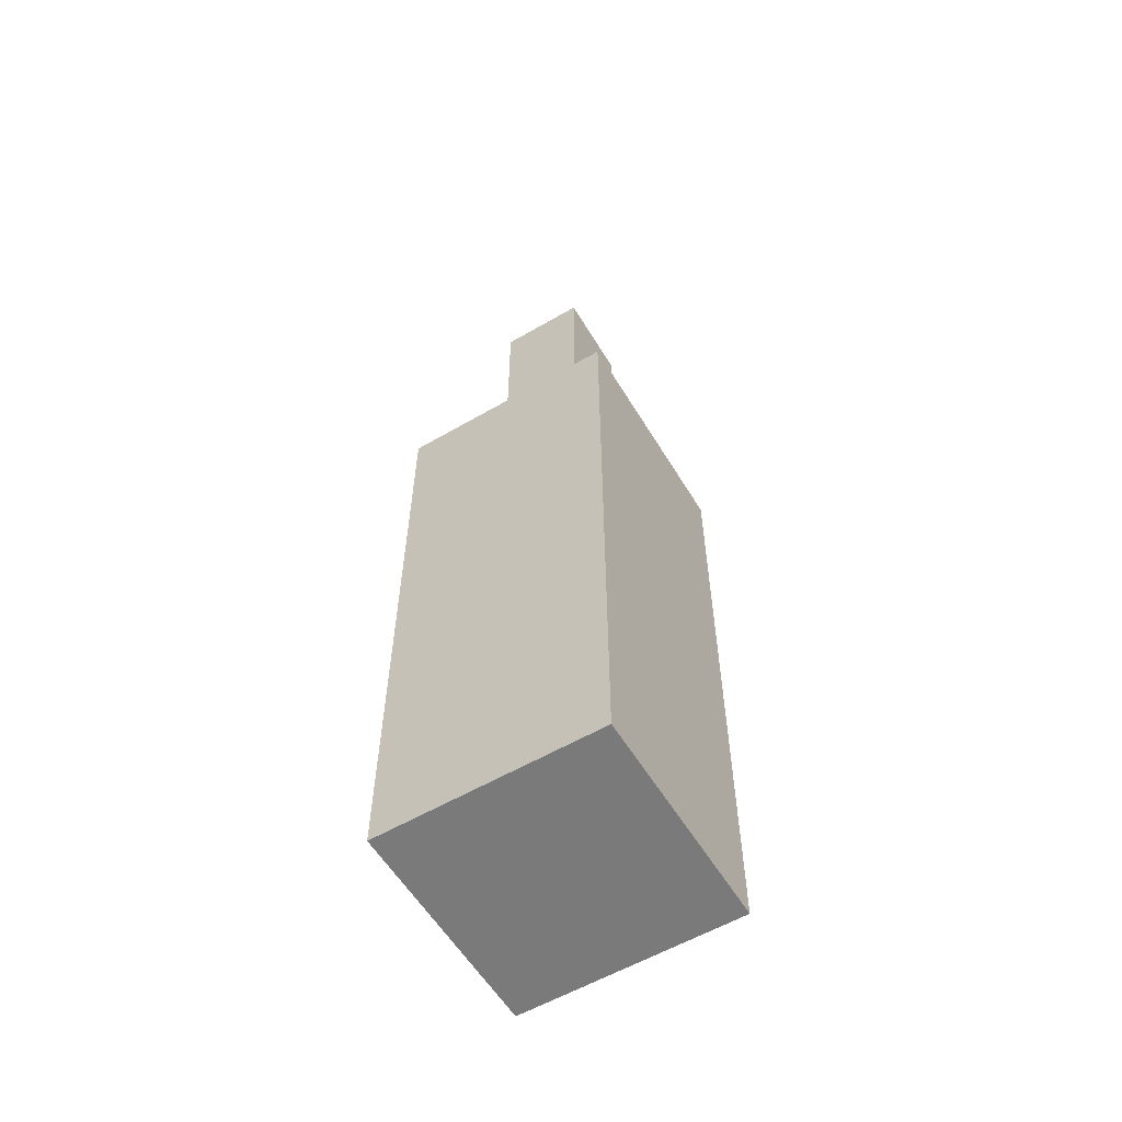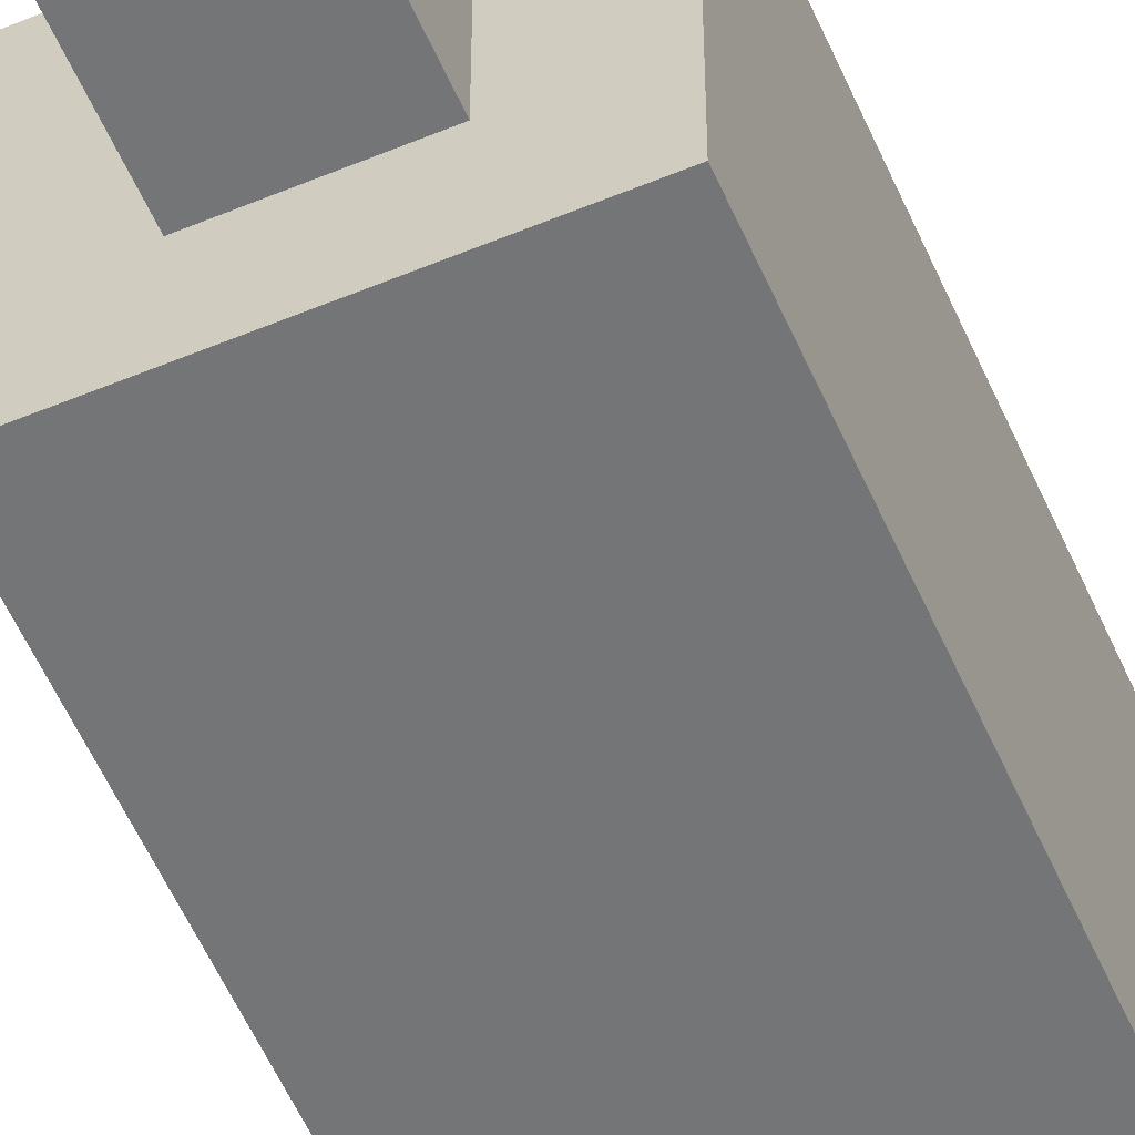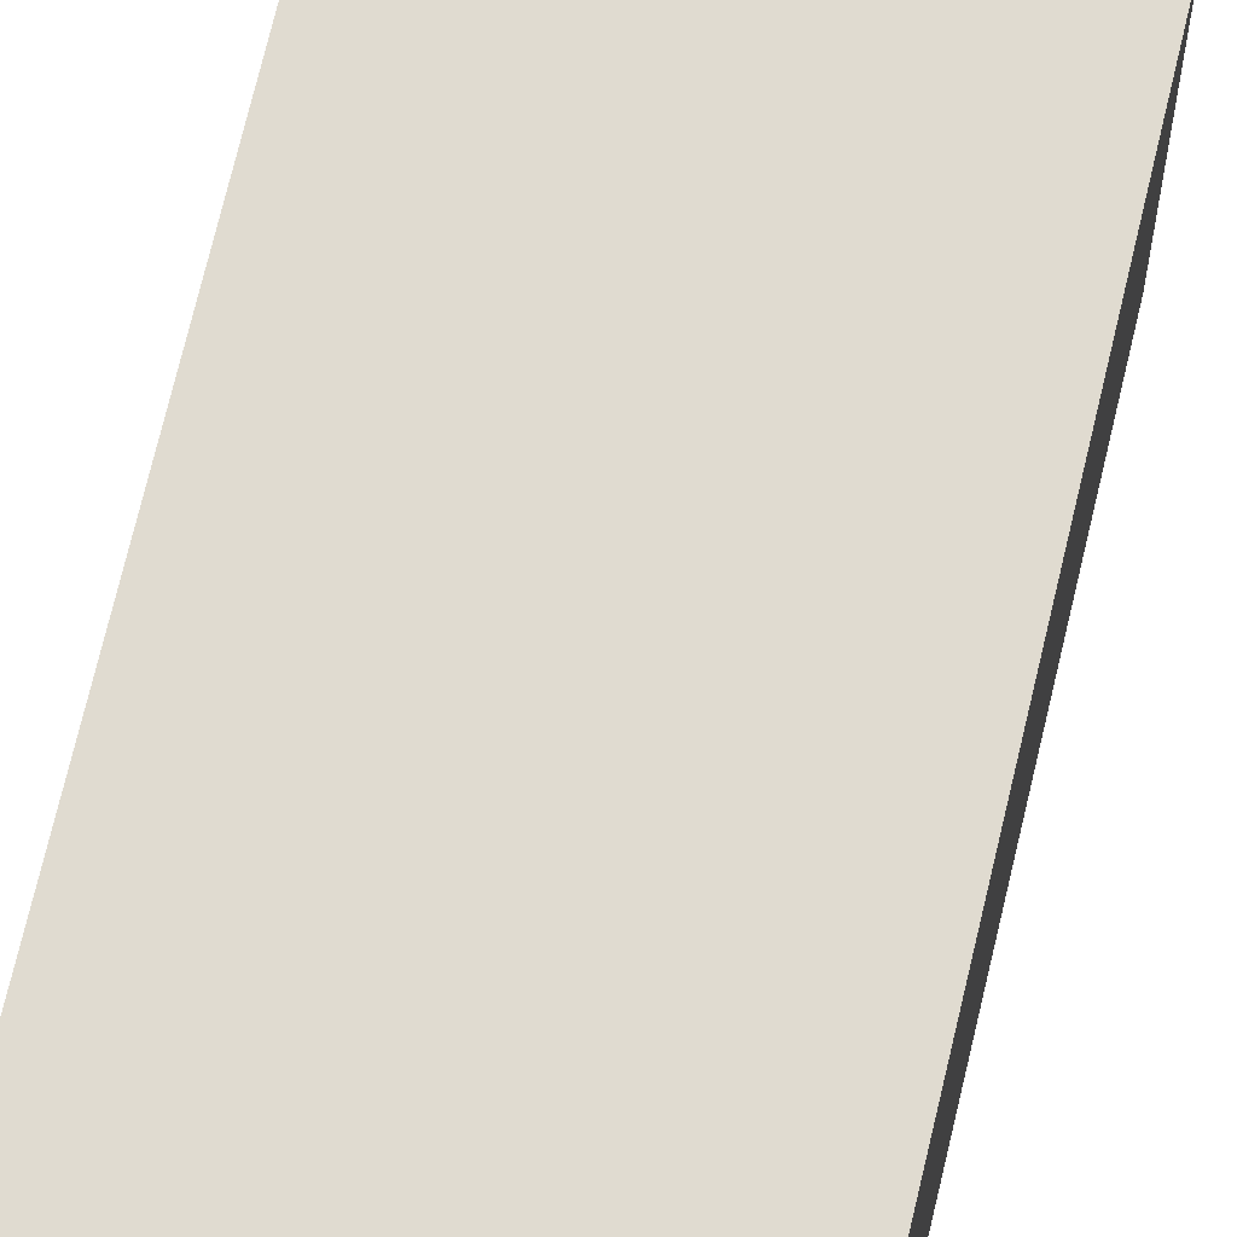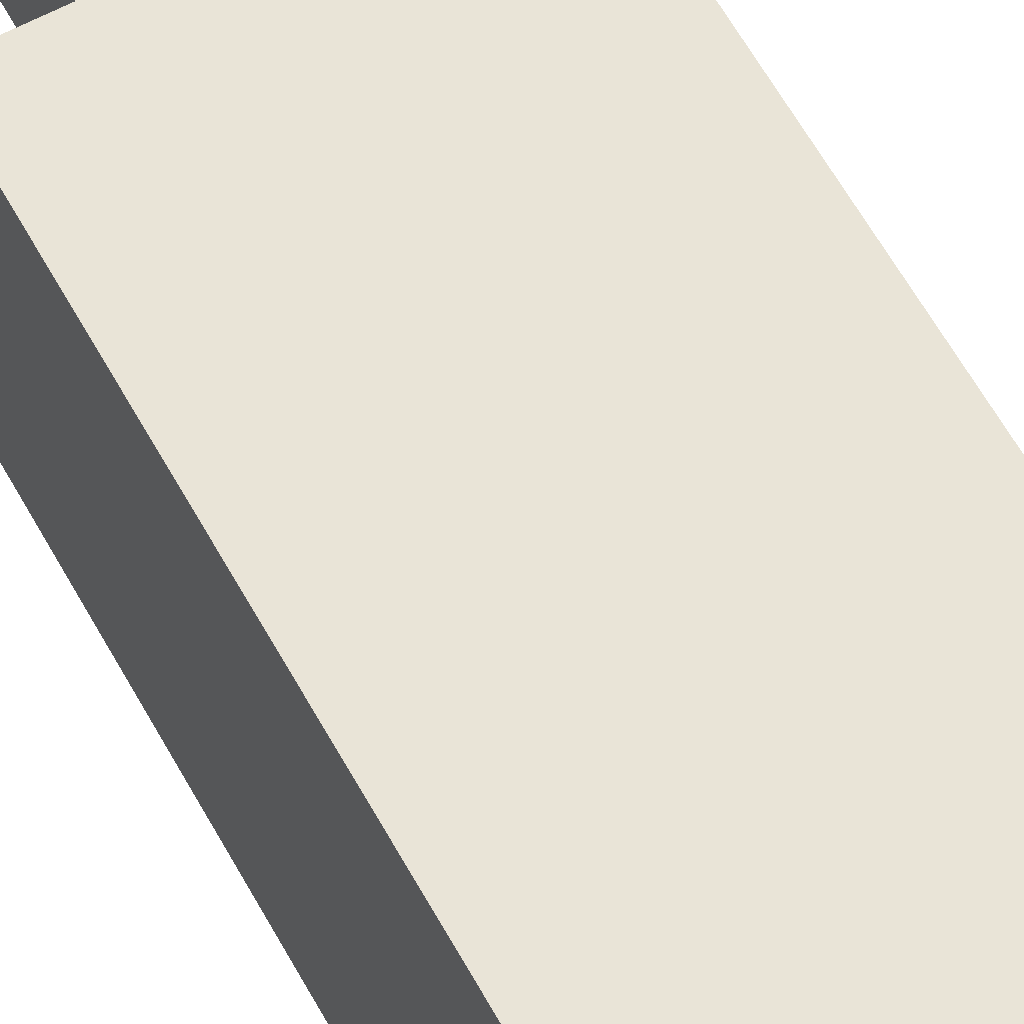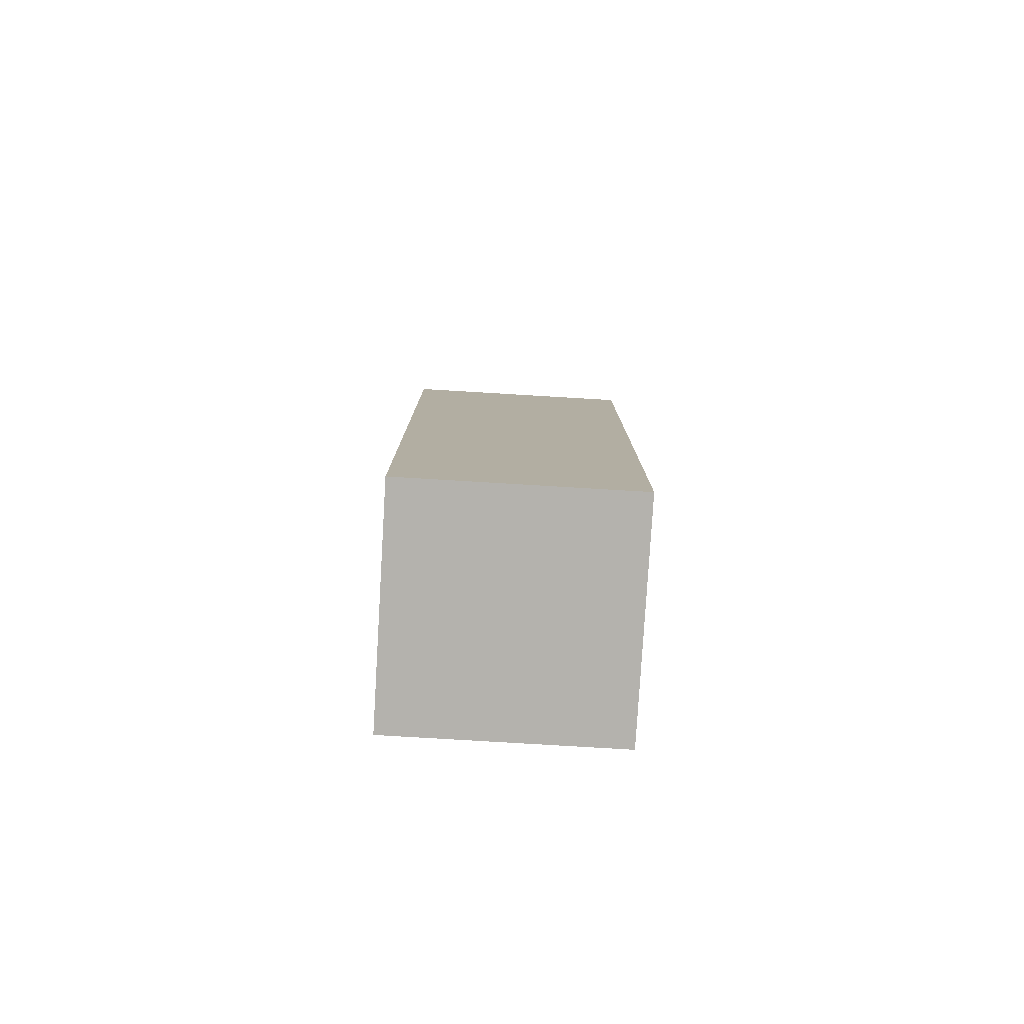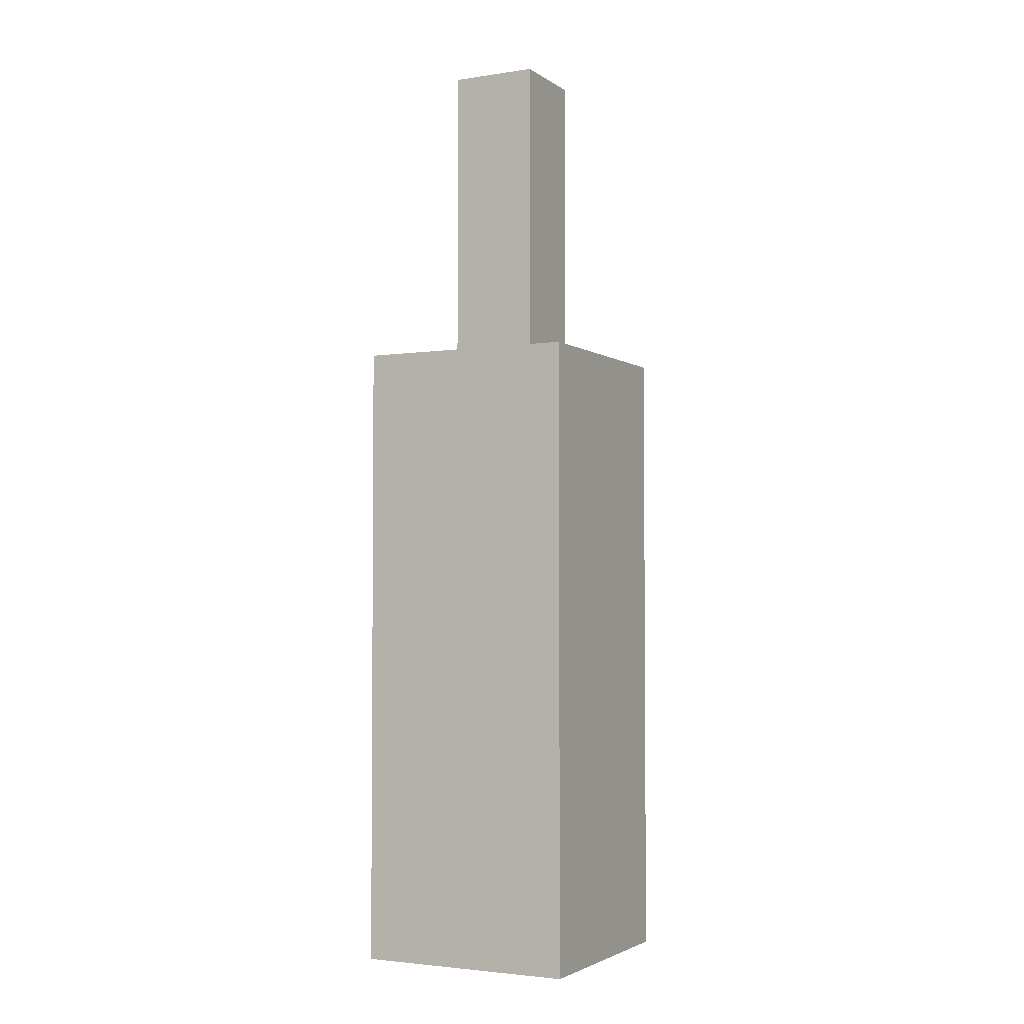
<metadata>
{"format":"obj","ext":"obj","renderer":"f3d","projection":"perspective","resolution":1024,"background":"white","views":[{"elev":-58.1,"azim":-59.0,"up":"+Y"},{"elev":-56.4,"azim":-156.5,"up":"+Z"},{"elev":70.1,"azim":13.2,"up":"+Z"},{"elev":60.8,"azim":-28.7,"up":"+Z"},{"elev":-79.6,"azim":-3.4,"up":"+Y"},{"elev":-3.0,"azim":-62.8,"up":"+Y"}]}
</metadata>
<code>
o
v 0.3 8.1 2
v 0.3 8.1 1
v 0.3 11 2
v 0.3 11 1
v 0.6 11 1.7
v 0.6 11 1.3
v 0.6 12.4 1.7
v 0.6 12.4 1.3
v 1 11 1.7
v 1 11 1.3
v 1 12.4 1.7
v 1 12.4 1.3
v 1.3 8.1 2
v 1.3 8.1 1
v 1.3 11 2
v 1.3 11 1
v 0.3 8.1 2
v 0.3 11 2
v 1.3 8.1 2
v 1.3 11 2
v 0.6 11 1.7
v 0.6 12.4 1.7
v 1 11 1.7
v 1 12.4 1.7
v 0.6 11 1.3
v 0.6 12.4 1.3
v 1 11 1.3
v 1 12.4 1.3
v 0.3 8.1 1
v 0.3 11 1
v 1.3 8.1 1
v 1.3 11 1
v 0.3 8.1 2
v 1.3 8.1 2
v 0.3 8.1 1
v 1.3 8.1 1
v 0.3 11 2
v 1.3 11 2
v 0.6 11 1.7
v 1 11 1.7
v 0.6 11 1.3
v 1 11 1.3
v 0.3 11 1
v 1.3 11 1
v 0.6 12.4 1.7
v 1 12.4 1.7
v 0.6 12.4 1.3
v 1 12.4 1.3
f 3 2 1
f 4 2 3
f 7 6 5
f 8 6 7
f 9 10 11
f 11 10 12
f 13 14 15
f 15 14 16
f 19 18 17
f 20 18 19
f 23 22 21
f 24 22 23
f 25 26 27
f 27 26 28
f 29 30 31
f 31 30 32
f 35 34 33
f 36 34 35
f 37 38 39
f 39 38 40
f 37 39 41
f 40 38 42
f 37 41 43
f 41 42 43
f 42 38 44
f 43 42 44
f 45 46 47
f 47 46 48

</code>
